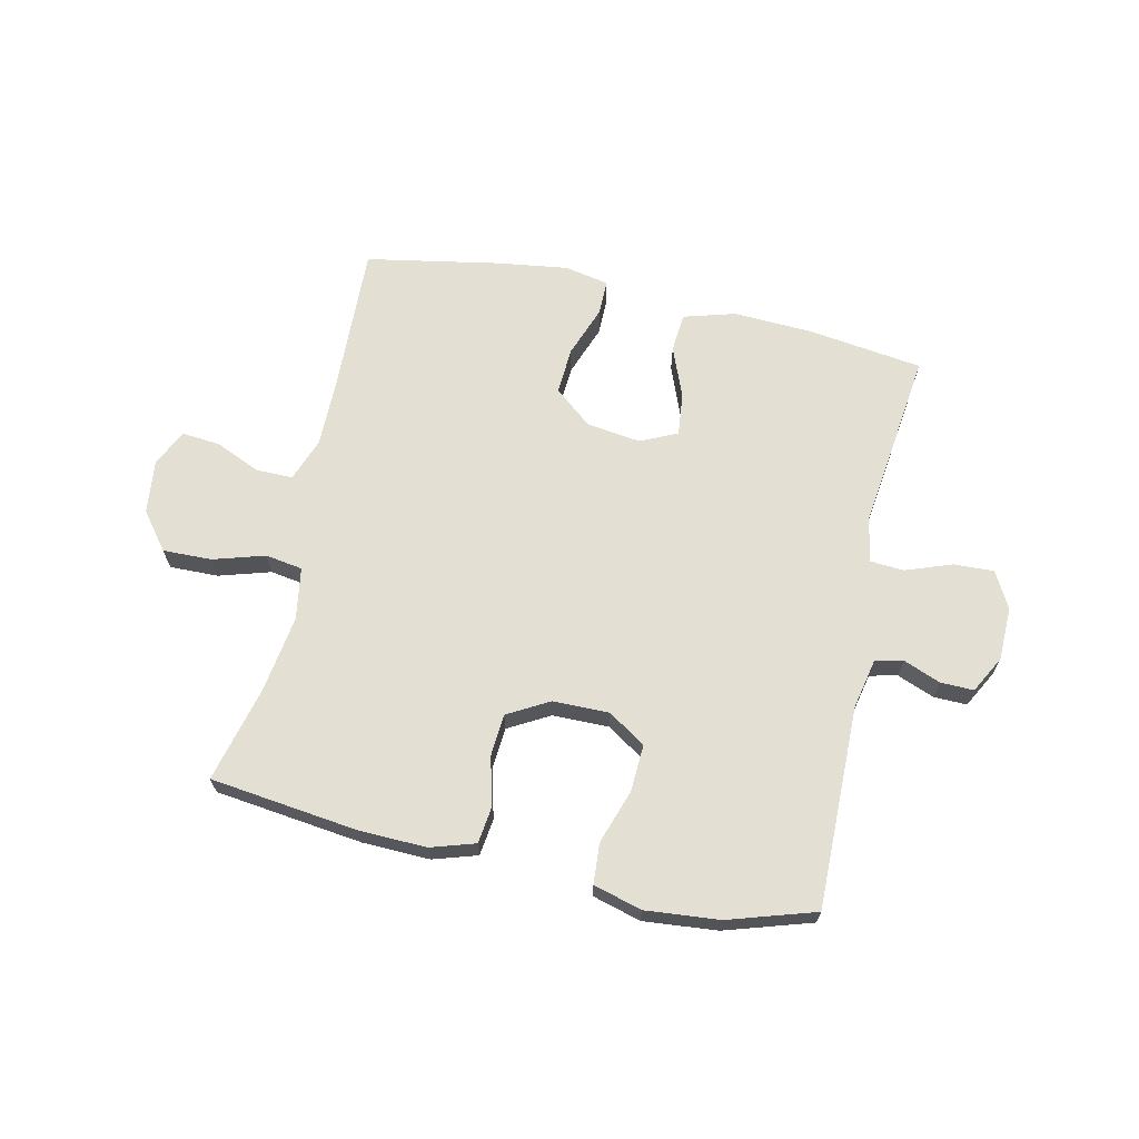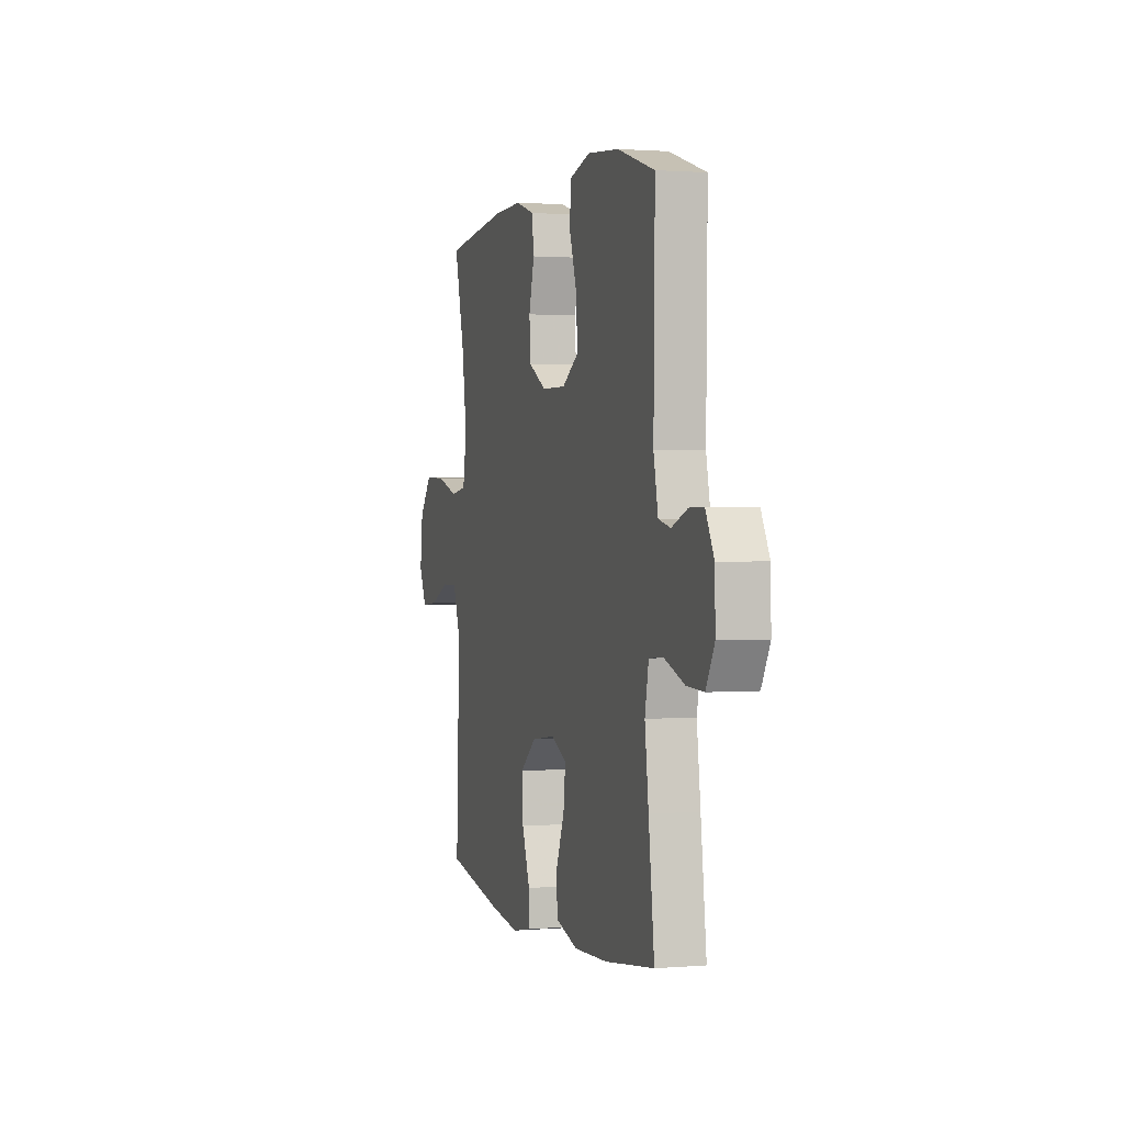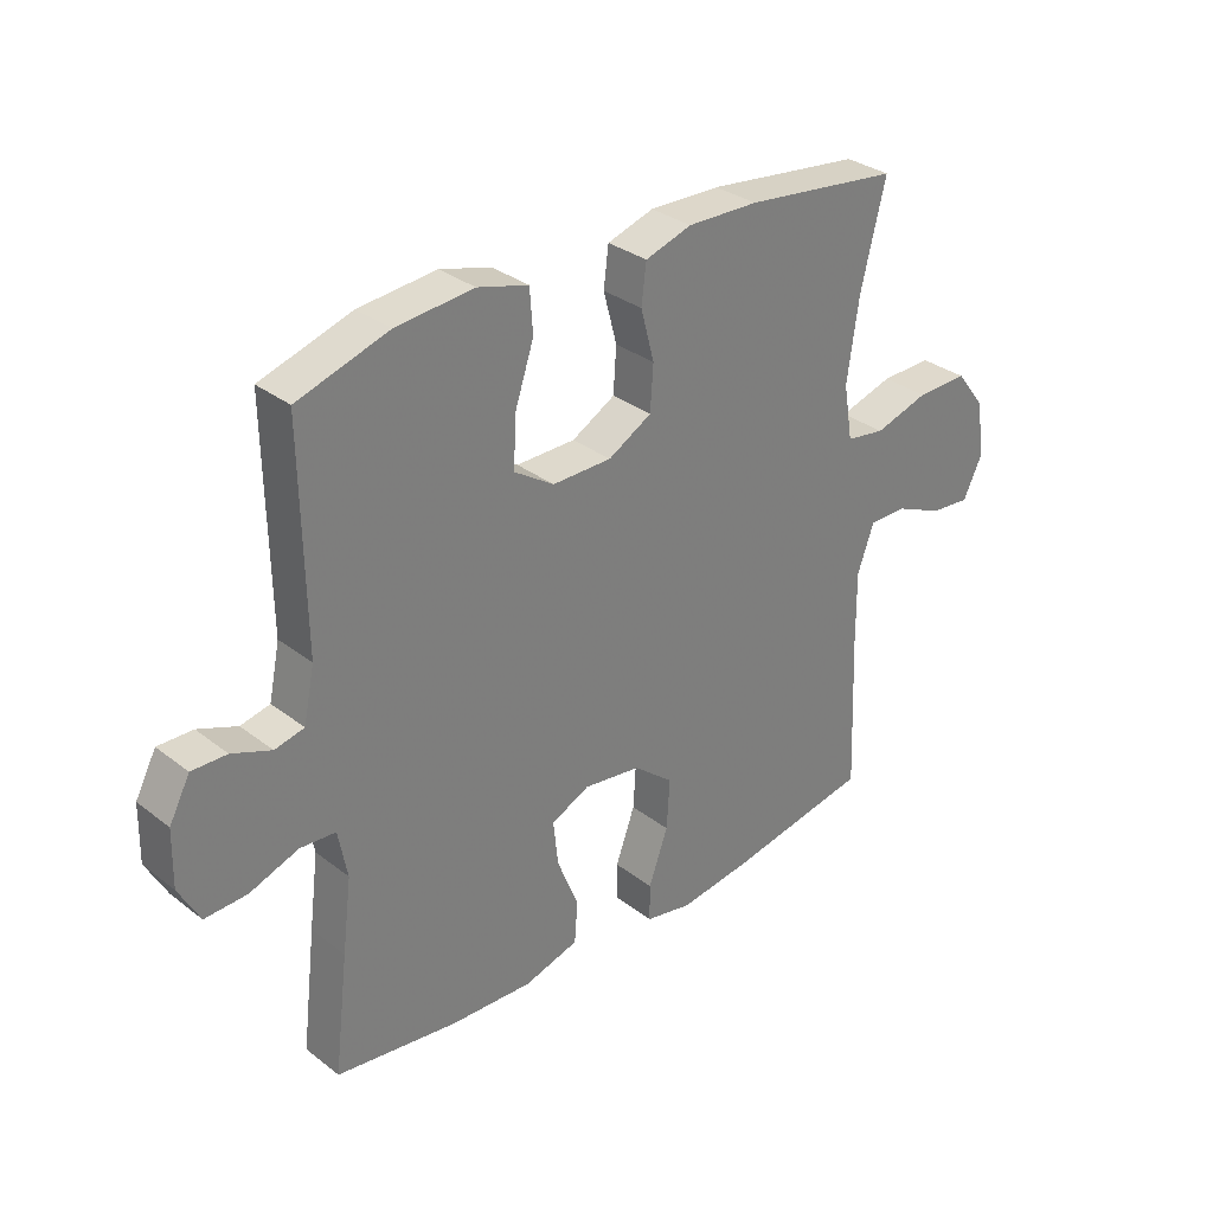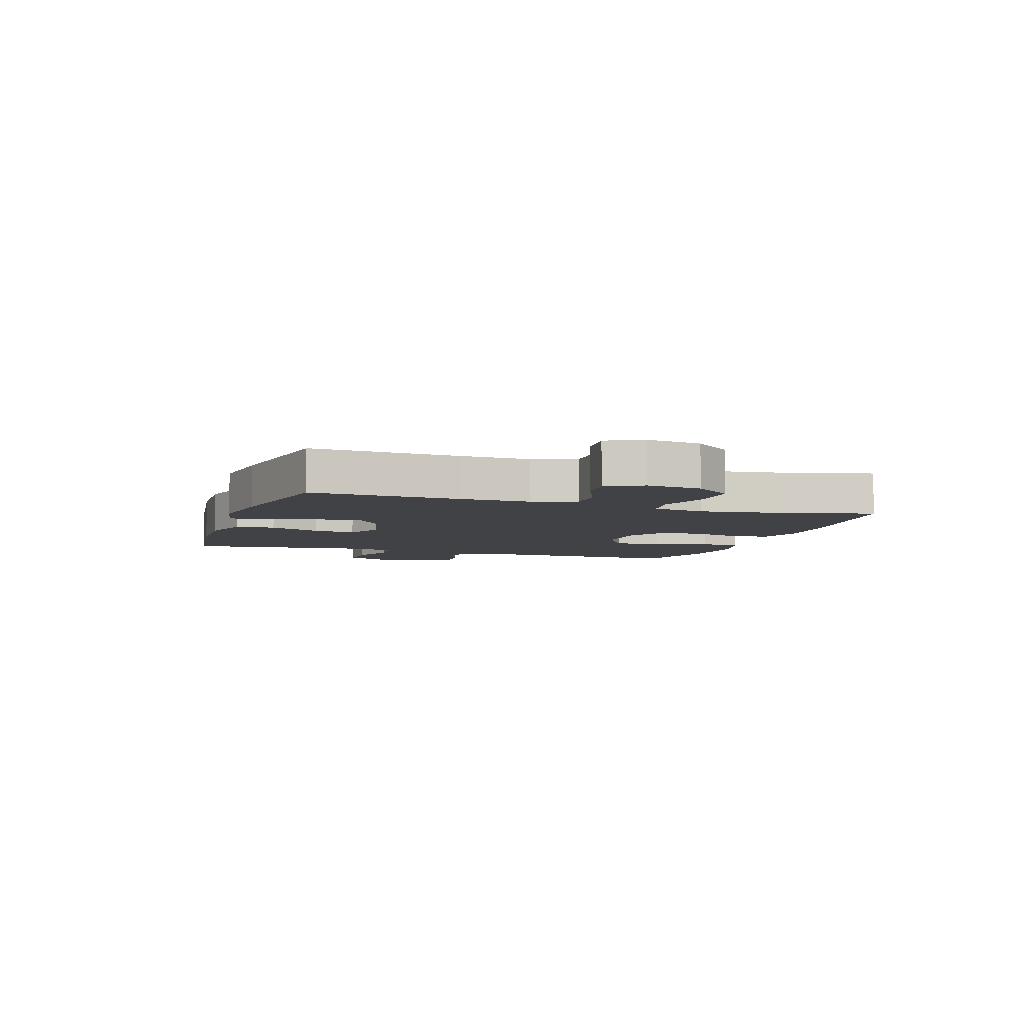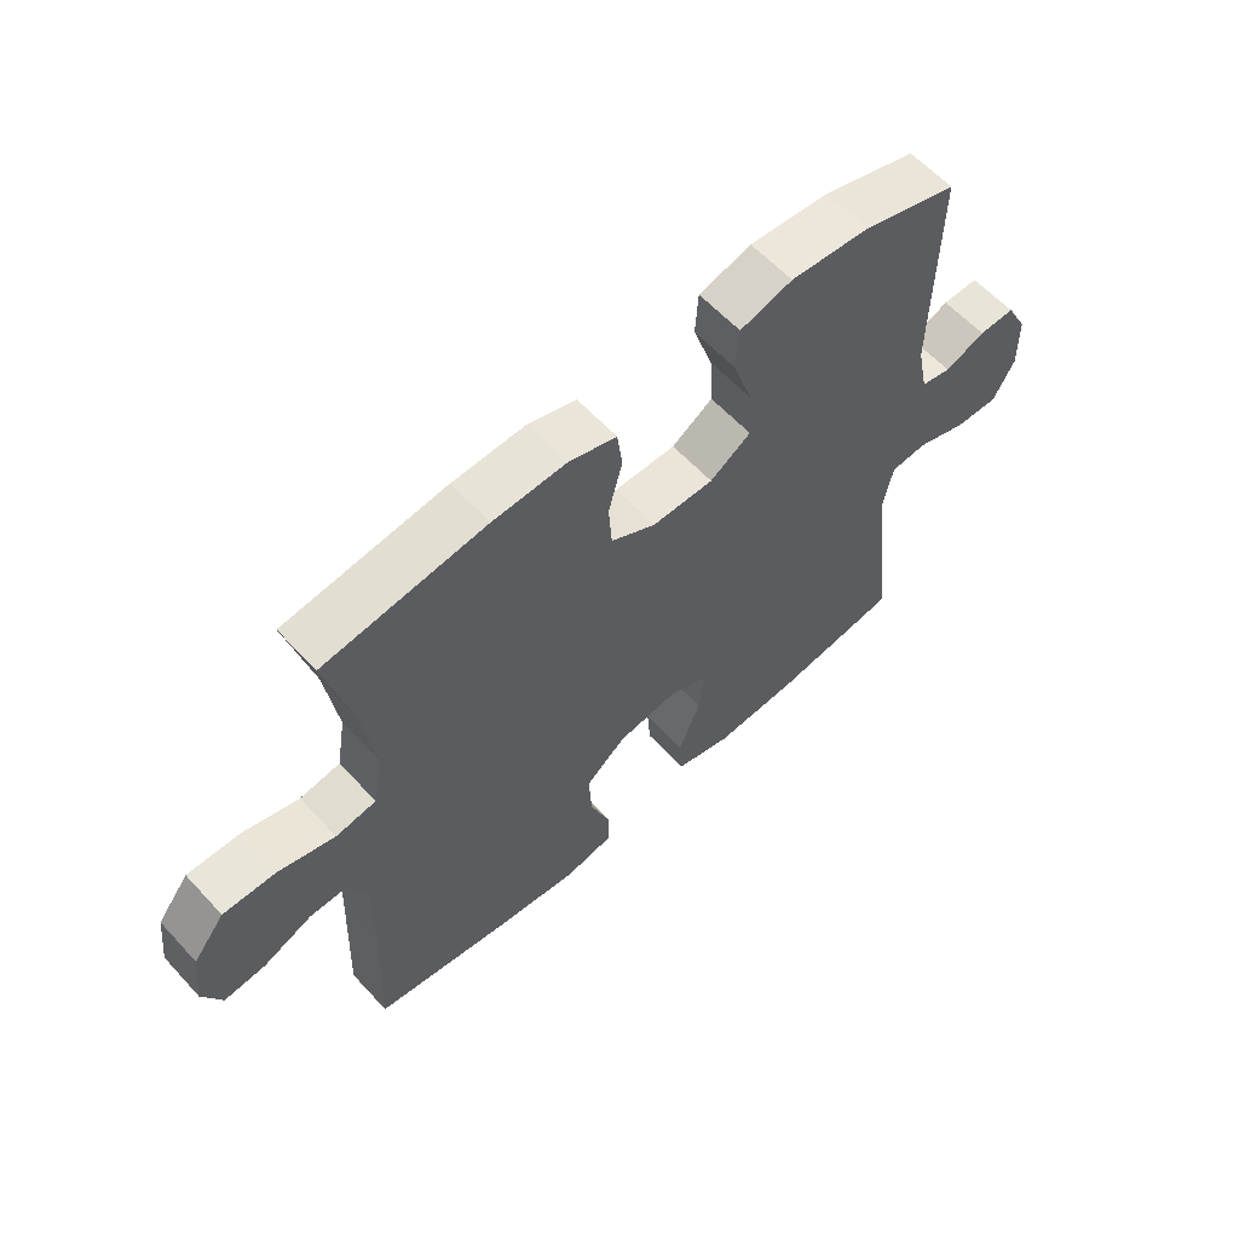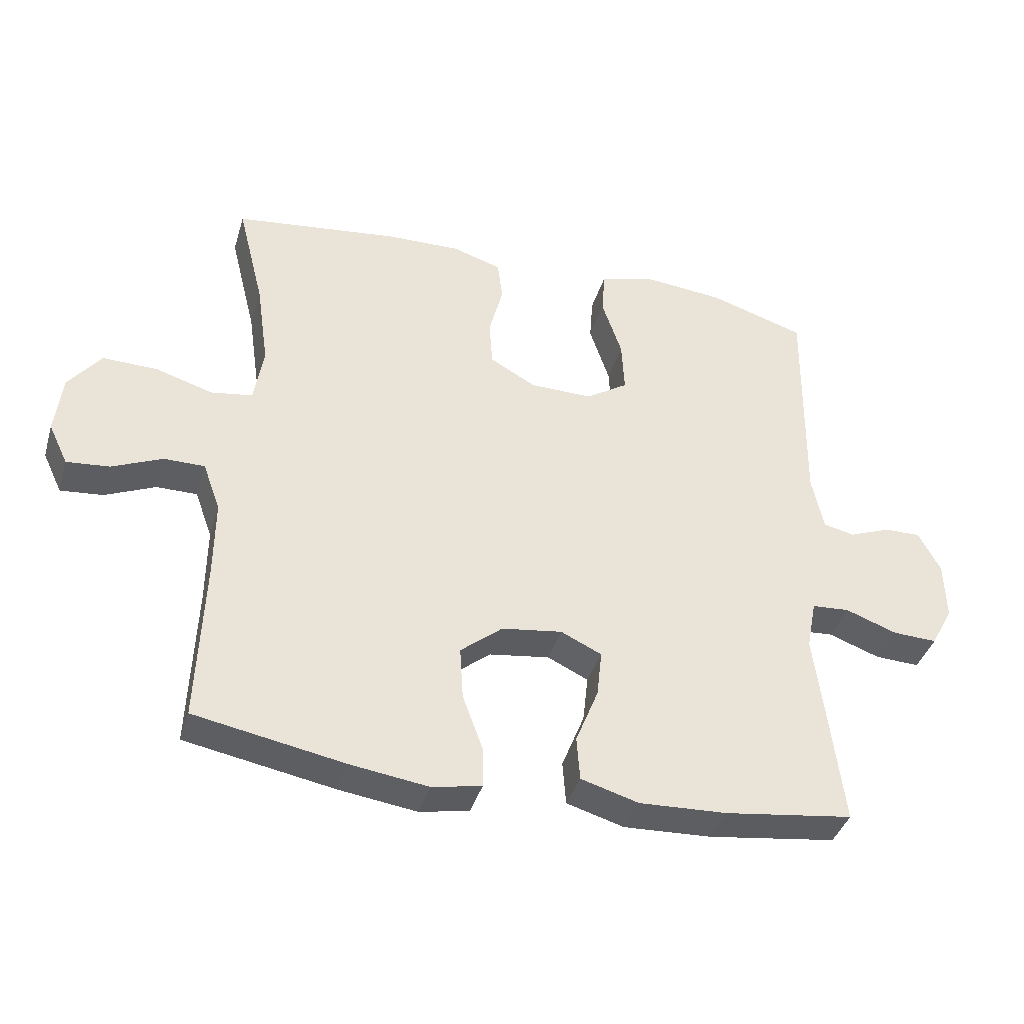
<metadata>
{"format":"obj","ext":"obj","renderer":"f3d","projection":"perspective","resolution":1024,"background":"white","views":[{"elev":66.6,"azim":12.6,"up":"+Y"},{"elev":1.3,"azim":73.2,"up":"+Z"},{"elev":31.7,"azim":137.3,"up":"+Z"},{"elev":-6.1,"azim":-108.3,"up":"+Y"},{"elev":60.2,"azim":-42.4,"up":"+Z"},{"elev":-39.1,"azim":-16.1,"up":"+Z"}]}
</metadata>
<code>
v -0.5 0.07 0.5
v -0.245 0.07 0.531
v -0.129 0.07 0.534
v -0.053 0.07 0.51
v -0.045 0.07 0.446
v -0.067 0.07 0.363
v -0.062 0.07 0.29
v 0.009 0.07 0.25
v 0.106 0.07 0.249
v 0.171 0.07 0.291
v 0.167 0.07 0.373
v 0.136 0.07 0.466
v 0.141 0.07 0.536
v 0.224 0.07 0.559
v 0.351 0.07 0.547
v 0.5 0.07 0.5
v 0.495 0.07 0.151
v 0.513 0.07 0.065
v 0.561 0.07 0.054
v 0.625 0.07 0.079
v 0.682 0.07 0.08
v 0.716 0.07 0.016
v 0.718 0.07 -0.076
v 0.684 0.07 -0.139
v 0.615 0.07 -0.136
v 0.535 0.07 -0.107
v 0.477 0.07 -0.111
v 0.462 0.07 -0.189
v 0.477 0.07 -0.308
v 0.5 0.07 -0.5
v 0.301 0.07 -0.527
v 0.165 0.07 -0.533
v 0.076 0.07 -0.507
v 0.071 0.07 -0.439
v 0.106 0.07 -0.351
v 0.114 0.07 -0.278
v 0.051 0.07 -0.248
v -0.043 0.07 -0.261
v -0.108 0.07 -0.314
v -0.103 0.07 -0.396
v -0.071 0.07 -0.484
v -0.071 0.07 -0.545
v -0.148 0.07 -0.56
v -0.269 0.07 -0.543
v -0.5 0.07 -0.5
v -0.49 0.07 -0.244
v -0.489 0.07 -0.125
v -0.516 0.07 -0.05
v -0.579 0.07 -0.05
v -0.657 0.07 -0.084
v -0.723 0.07 -0.09
v -0.753 0.07 -0.027
v -0.742 0.07 0.066
v -0.692 0.07 0.13
v -0.608 0.07 0.128
v -0.519 0.07 0.101
v -0.455 0.07 0.111
v -0.44 0.07 0.201
v -0.459 0.07 0.334
v -0.5 0 0.5
v -0.245 0 0.531
v -0.129 0 0.534
v -0.053 0 0.51
v -0.045 0 0.446
v -0.067 0 0.363
v -0.062 0 0.29
v 0.009 0 0.25
v 0.106 0 0.249
v 0.171 0 0.291
v 0.167 0 0.373
v 0.136 0 0.466
v 0.141 0 0.536
v 0.224 0 0.559
v 0.351 0 0.547
v 0.5 0 0.5
v 0.495 0 0.151
v 0.513 0 0.065
v 0.561 0 0.054
v 0.625 0 0.079
v 0.682 0 0.08
v 0.716 0 0.016
v 0.718 0 -0.076
v 0.684 0 -0.139
v 0.615 0 -0.136
v 0.535 0 -0.107
v 0.477 0 -0.111
v 0.462 0 -0.189
v 0.477 0 -0.308
v 0.5 0 -0.5
v 0.301 0 -0.527
v 0.165 0 -0.533
v 0.076 0 -0.507
v 0.071 0 -0.439
v 0.106 0 -0.351
v 0.114 0 -0.278
v 0.051 0 -0.248
v -0.043 0 -0.261
v -0.108 0 -0.314
v -0.103 0 -0.396
v -0.071 0 -0.484
v -0.071 0 -0.545
v -0.148 0 -0.56
v -0.269 0 -0.543
v -0.5 0 -0.5
v -0.49 0 -0.244
v -0.489 0 -0.125
v -0.516 0 -0.05
v -0.579 0 -0.05
v -0.657 0 -0.084
v -0.723 0 -0.09
v -0.753 0 -0.027
v -0.742 0 0.066
v -0.692 0 0.13
v -0.608 0 0.128
v -0.519 0 0.101
v -0.455 0 0.111
v -0.44 0 0.201
v -0.459 0 0.334
f 53 54 55 56
f 53 56 57
f 52 53 57
f 49 50 51 52
f 48 49 52 57
f 47 48 57
f 46 47 57 58
f 44 45 46 58
f 40 41 42 43
f 39 40 43 44
f 32 33 34 35
f 32 35 36
f 31 32 36
f 28 29 30 31
f 27 28 31 36
f 23 24 25 26
f 23 26 27
f 22 23 27
f 19 20 21 22
f 18 19 22 27
f 17 18 27 36
f 11 12 13 14
f 10 11 14 15
f 3 4 5 6
f 3 6 7
f 59 1 2 3
f 59 3 7
f 39 44 58 59
f 38 39 59 7
f 37 38 7 8
f 36 37 8 9
f 17 36 9 10
f 10 15 16 17
f 115 114 113 112
f 116 115 112
f 116 112 111
f 111 110 109 108
f 116 111 108 107
f 116 107 106
f 117 116 106 105
f 117 105 104 103
f 102 101 100 99
f 103 102 99 98
f 94 93 92 91
f 95 94 91
f 95 91 90
f 90 89 88 87
f 95 90 87 86
f 85 84 83 82
f 86 85 82
f 86 82 81
f 81 80 79 78
f 86 81 78 77
f 95 86 77 76
f 73 72 71 70
f 74 73 70 69
f 65 64 63 62
f 66 65 62
f 62 61 60 118
f 66 62 118
f 118 117 103 98
f 66 118 98 97
f 67 66 97 96
f 68 67 96 95
f 69 68 95 76
f 76 75 74 69
f 1 60 61 2
f 2 61 62 3
f 3 62 63 4
f 4 63 64 5
f 5 64 65 6
f 6 65 66 7
f 7 66 67 8
f 8 67 68 9
f 9 68 69 10
f 10 69 70 11
f 11 70 71 12
f 12 71 72 13
f 13 72 73 14
f 14 73 74 15
f 15 74 75 16
f 16 75 76 17
f 17 76 77 18
f 18 77 78 19
f 19 78 79 20
f 20 79 80 21
f 21 80 81 22
f 22 81 82 23
f 23 82 83 24
f 24 83 84 25
f 25 84 85 26
f 26 85 86 27
f 27 86 87 28
f 28 87 88 29
f 29 88 89 30
f 30 89 90 31
f 31 90 91 32
f 32 91 92 33
f 33 92 93 34
f 34 93 94 35
f 35 94 95 36
f 36 95 96 37
f 37 96 97 38
f 38 97 98 39
f 39 98 99 40
f 40 99 100 41
f 41 100 101 42
f 42 101 102 43
f 43 102 103 44
f 44 103 104 45
f 45 104 105 46
f 46 105 106 47
f 47 106 107 48
f 48 107 108 49
f 49 108 109 50
f 50 109 110 51
f 51 110 111 52
f 52 111 112 53
f 53 112 113 54
f 54 113 114 55
f 55 114 115 56
f 56 115 116 57
f 57 116 117 58
f 58 117 118 59
f 59 118 60 1

</code>
